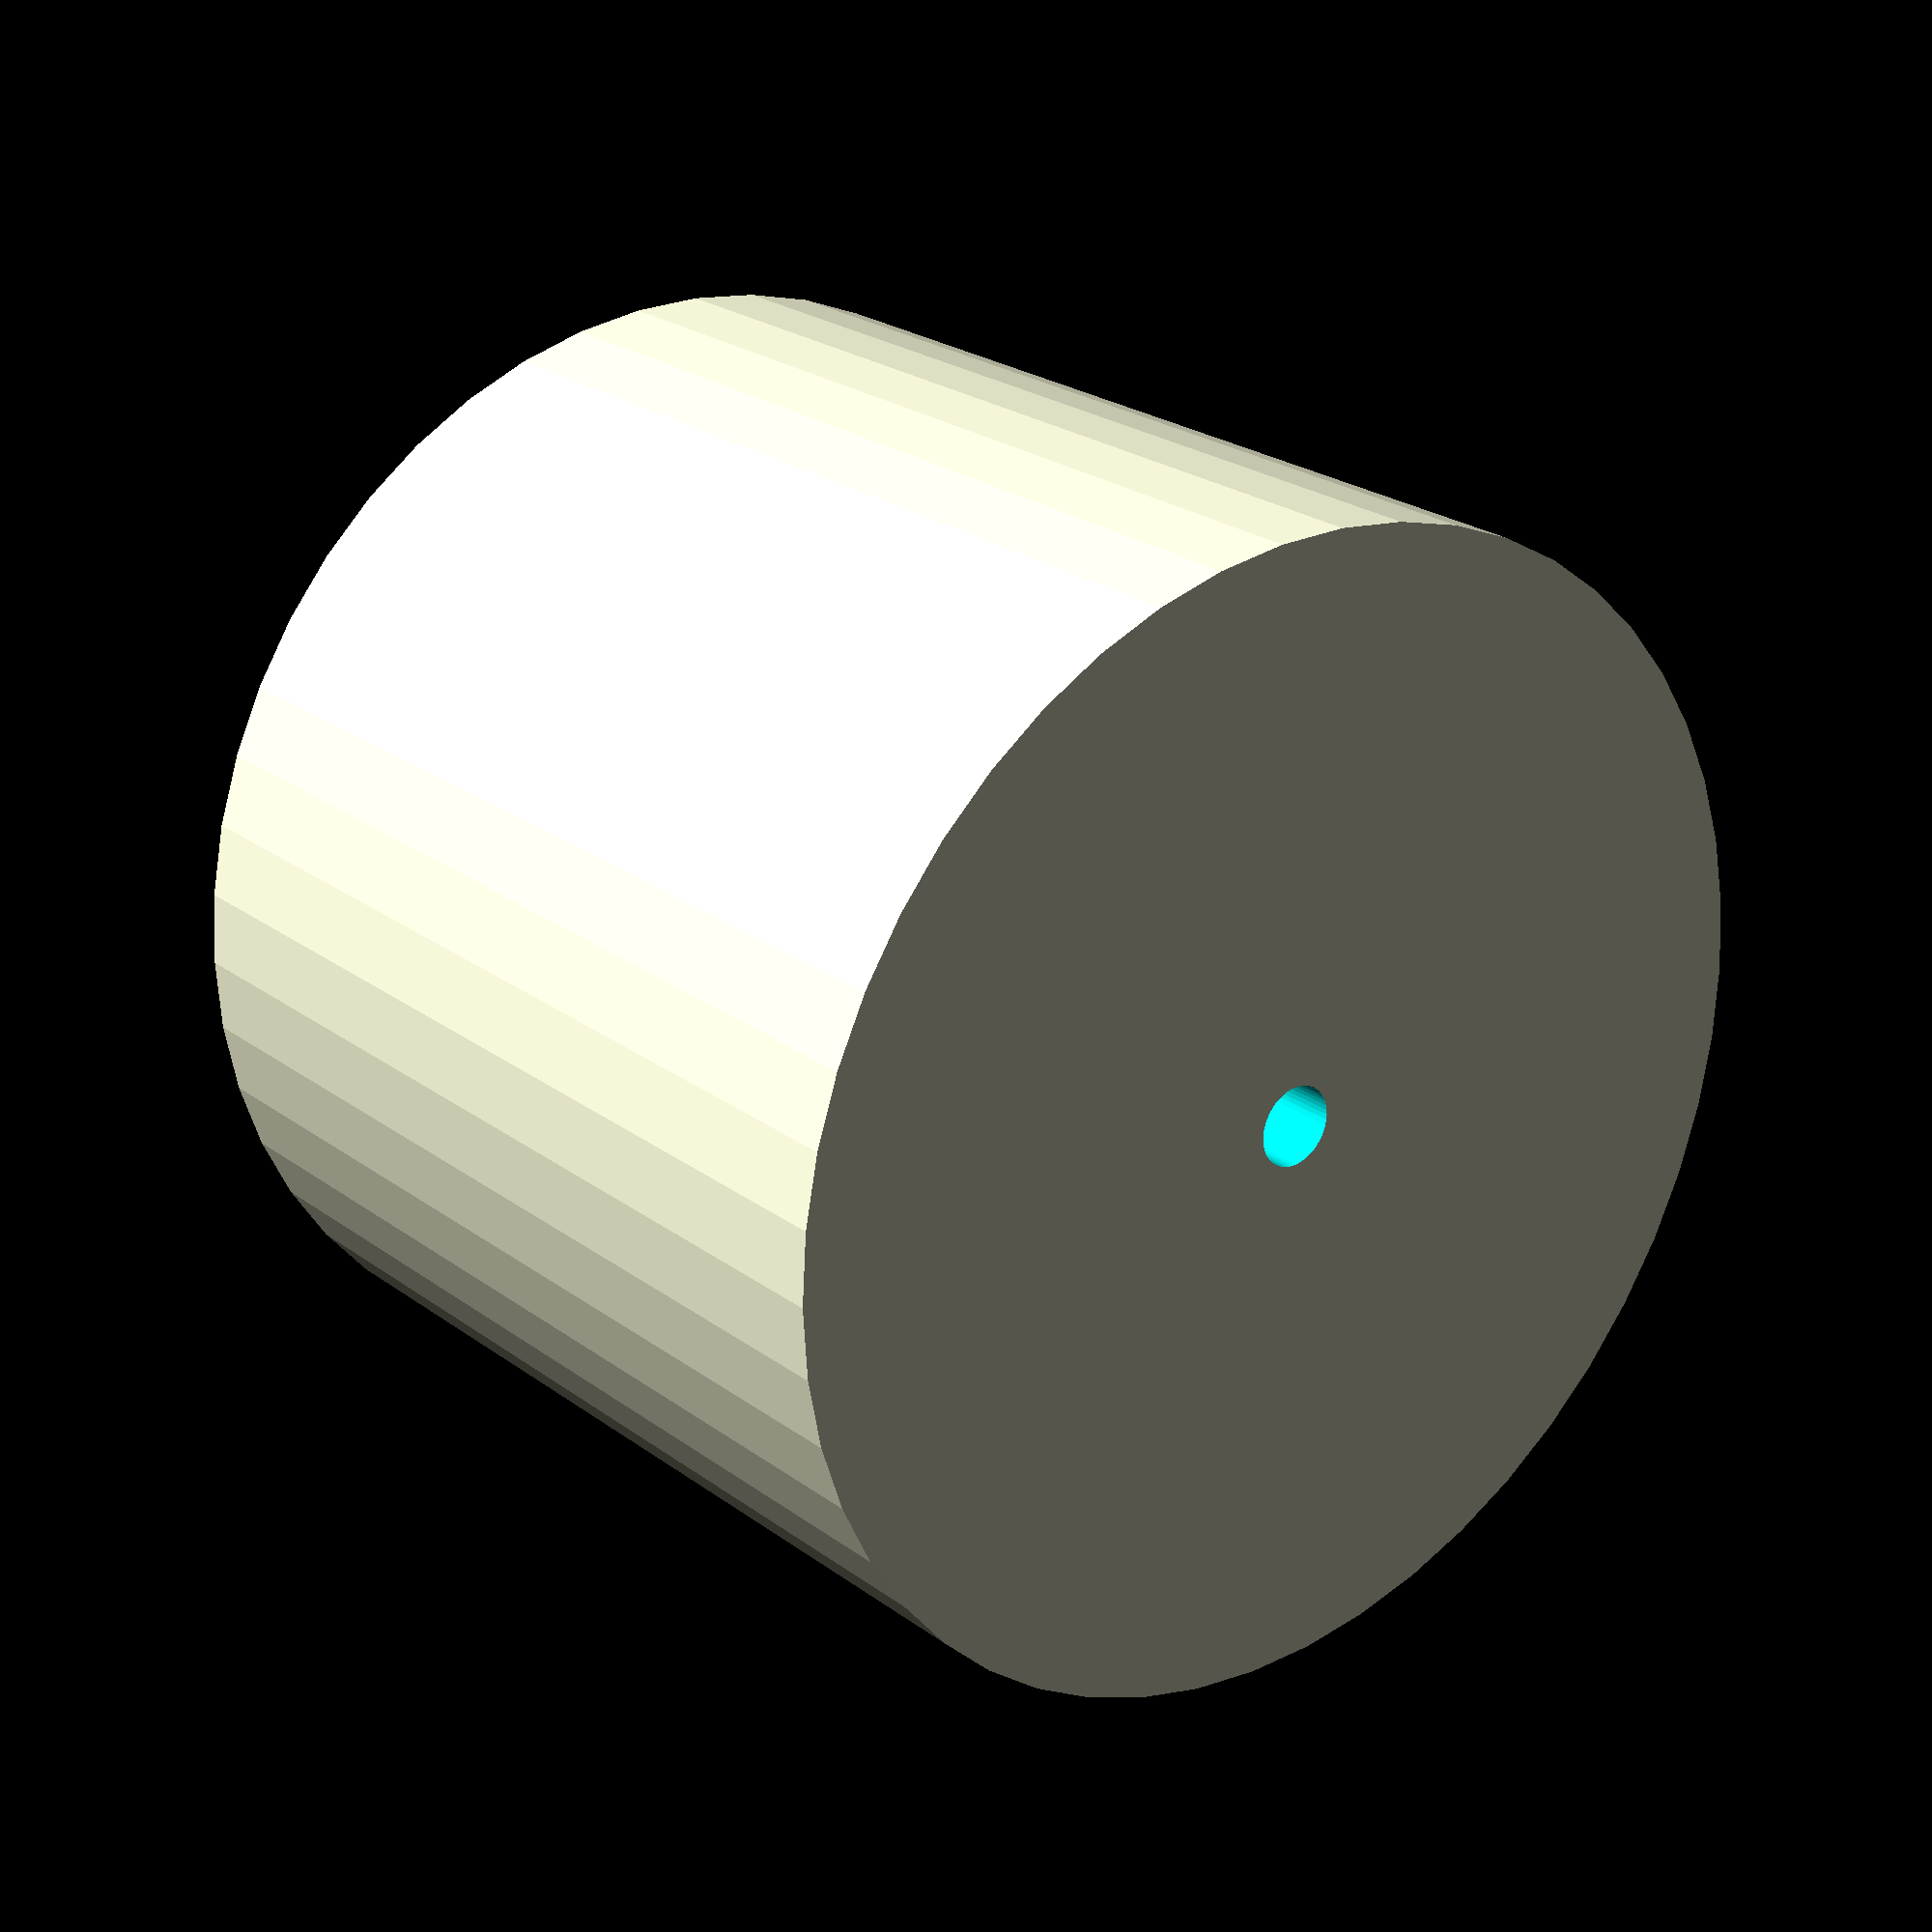
<openscad>
$fn = 50;


difference() {
	union() {
		translate(v = [0, 0, -18.0000000000]) {
			cylinder(h = 36, r = 21.5000000000);
		}
	}
	union() {
		translate(v = [0, 0, -100.0000000000]) {
			cylinder(h = 200, r = 1.5000000000);
		}
	}
}
</openscad>
<views>
elev=336.5 azim=64.8 roll=140.7 proj=p view=solid
</views>
